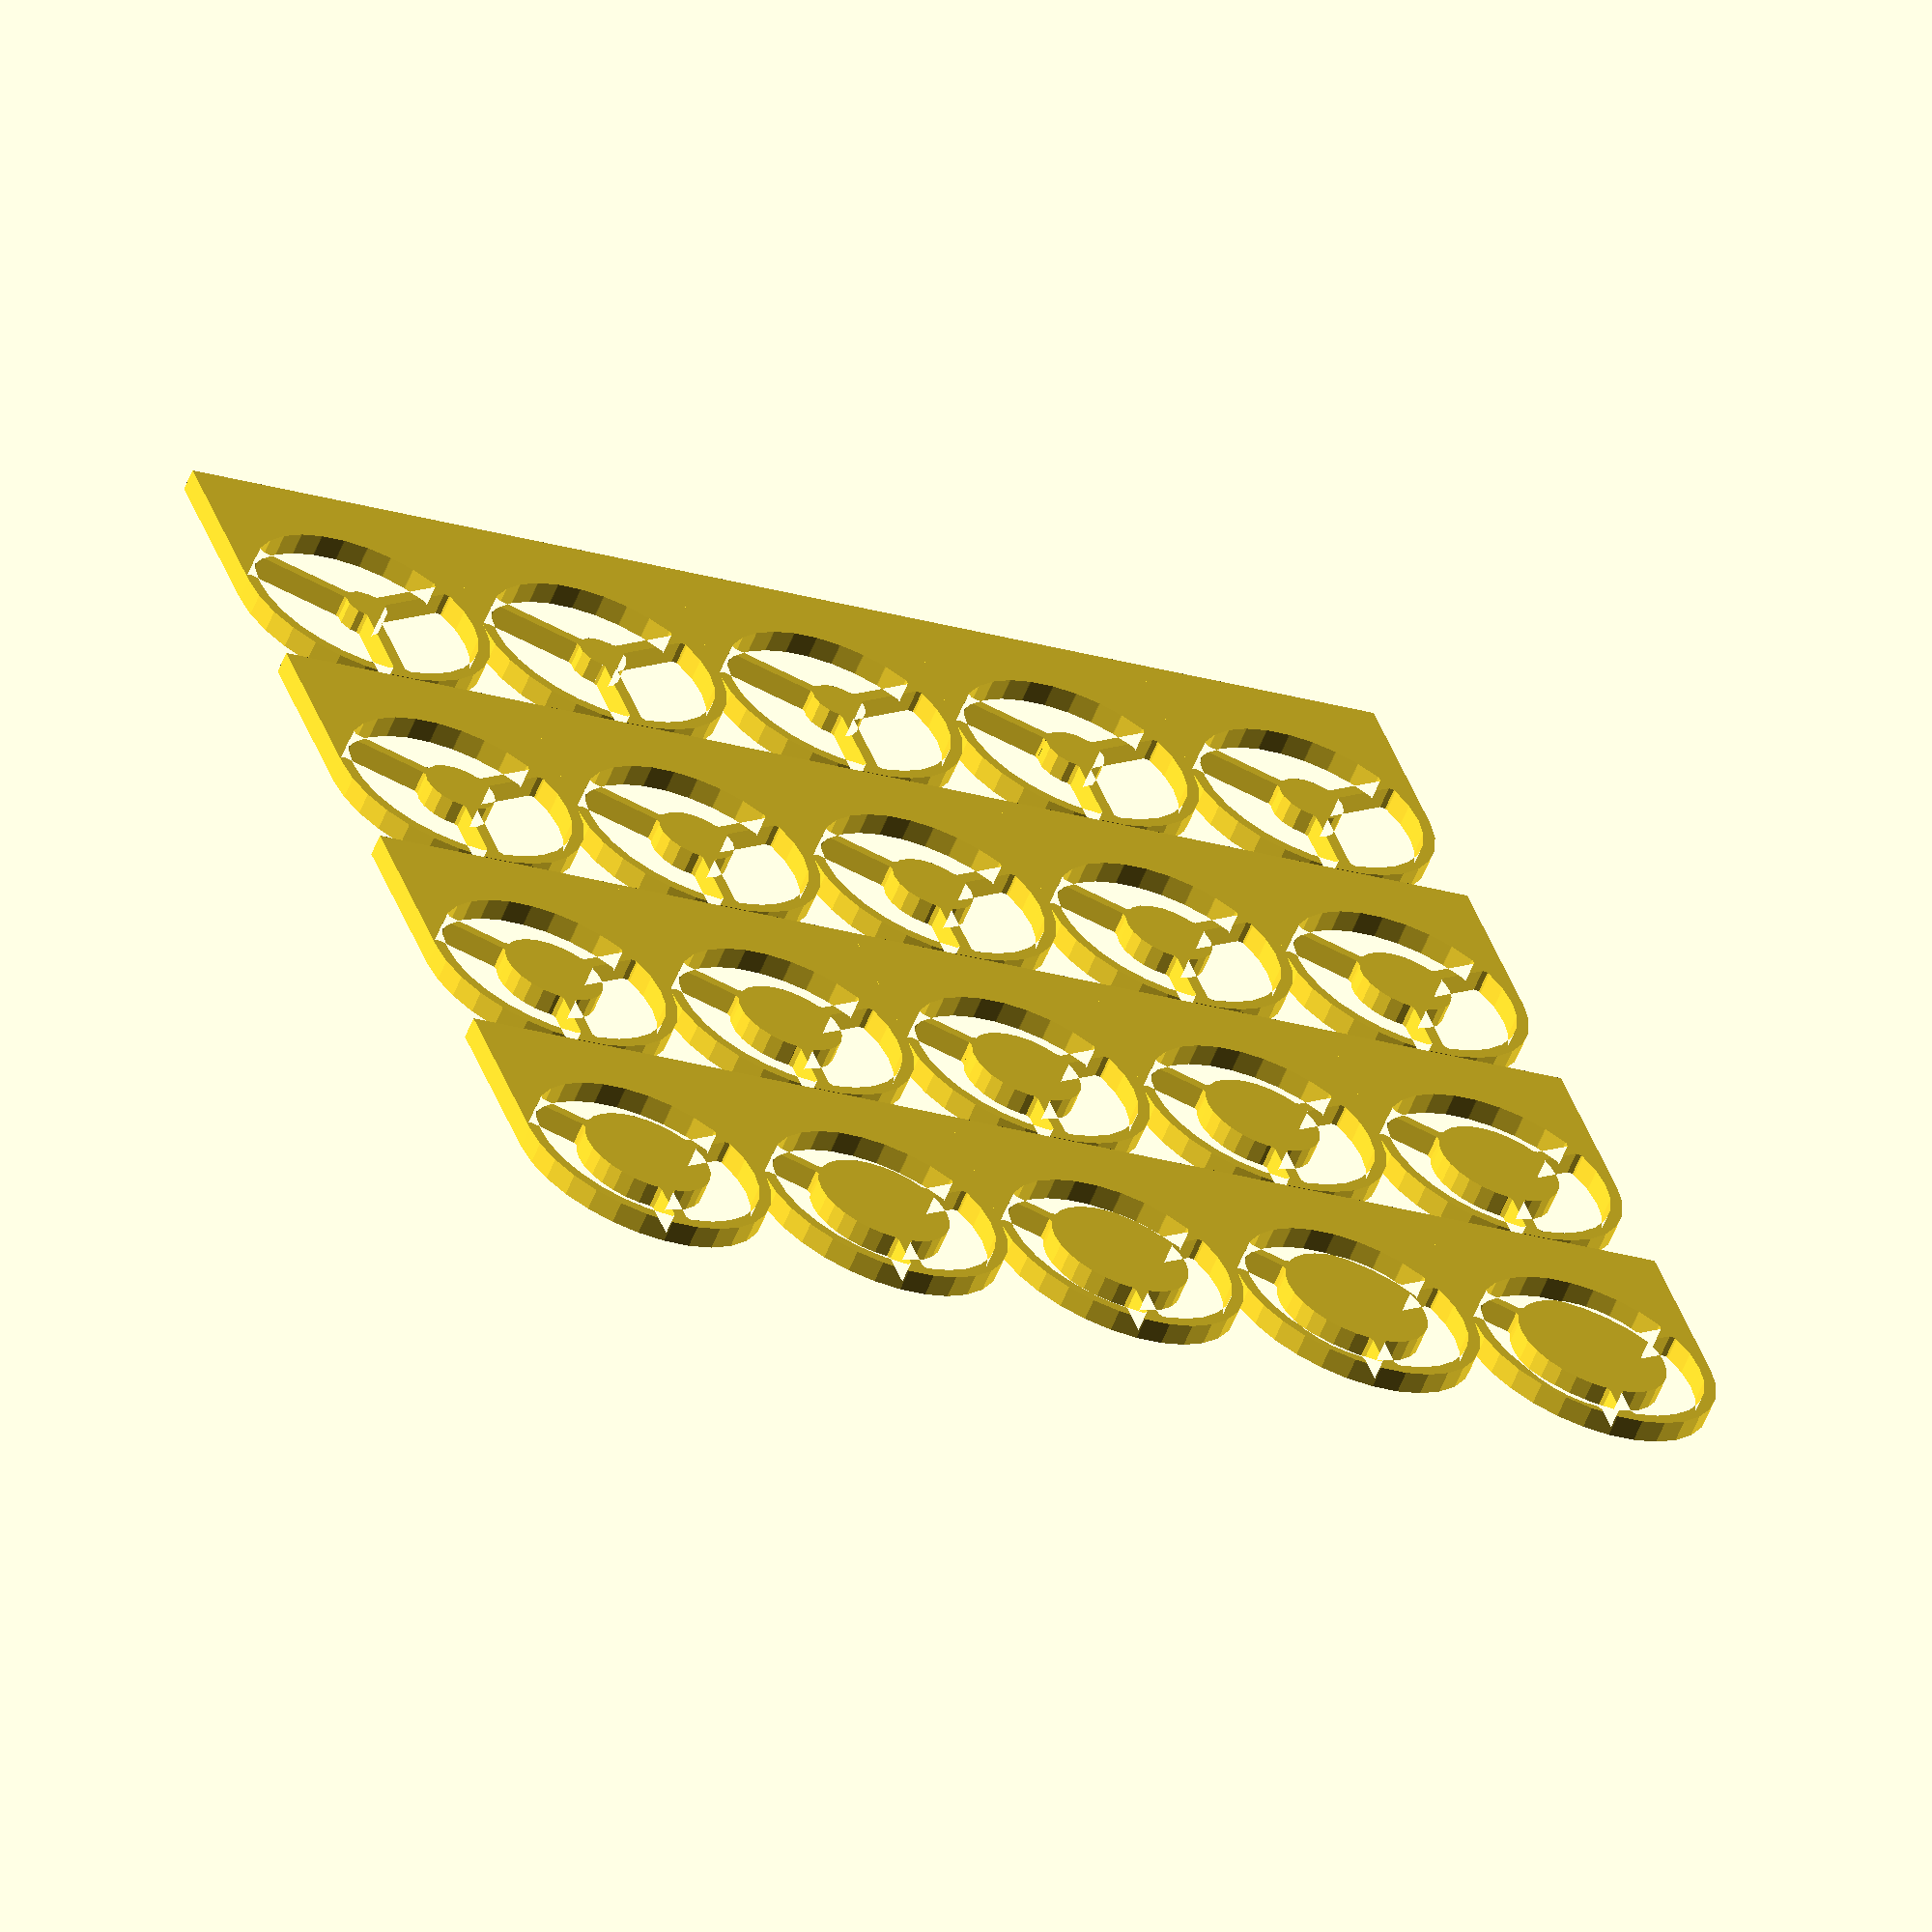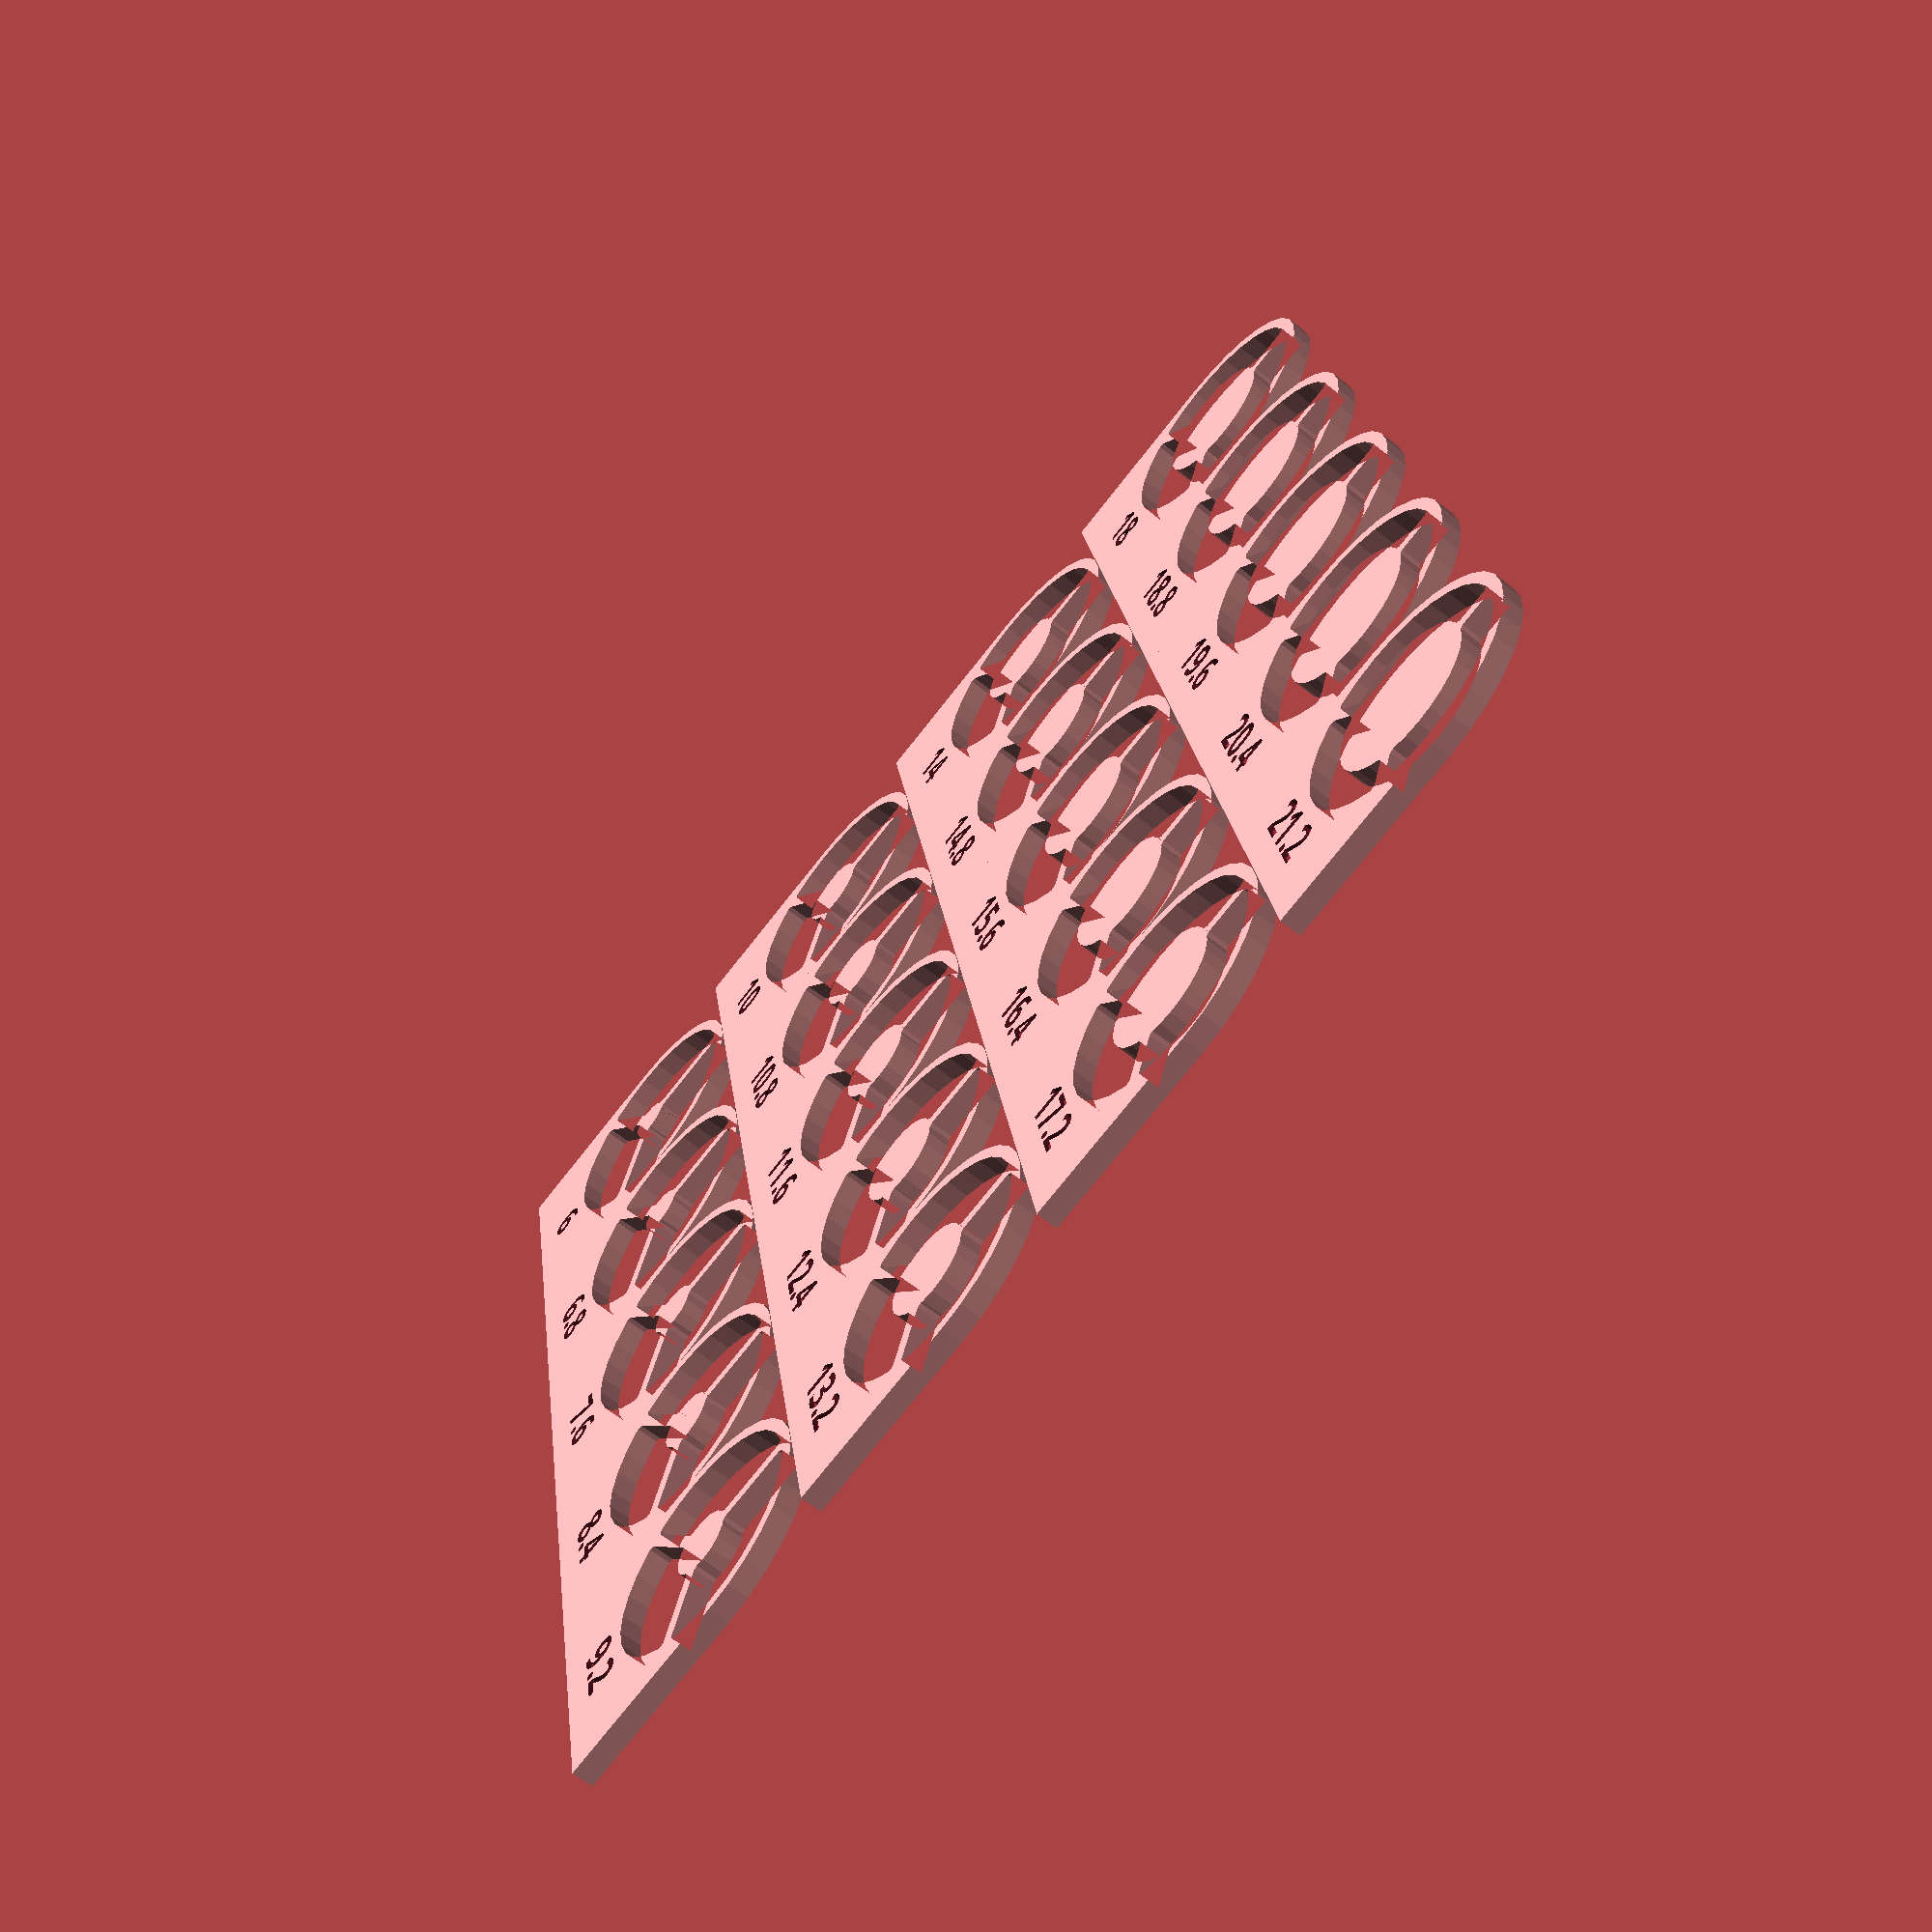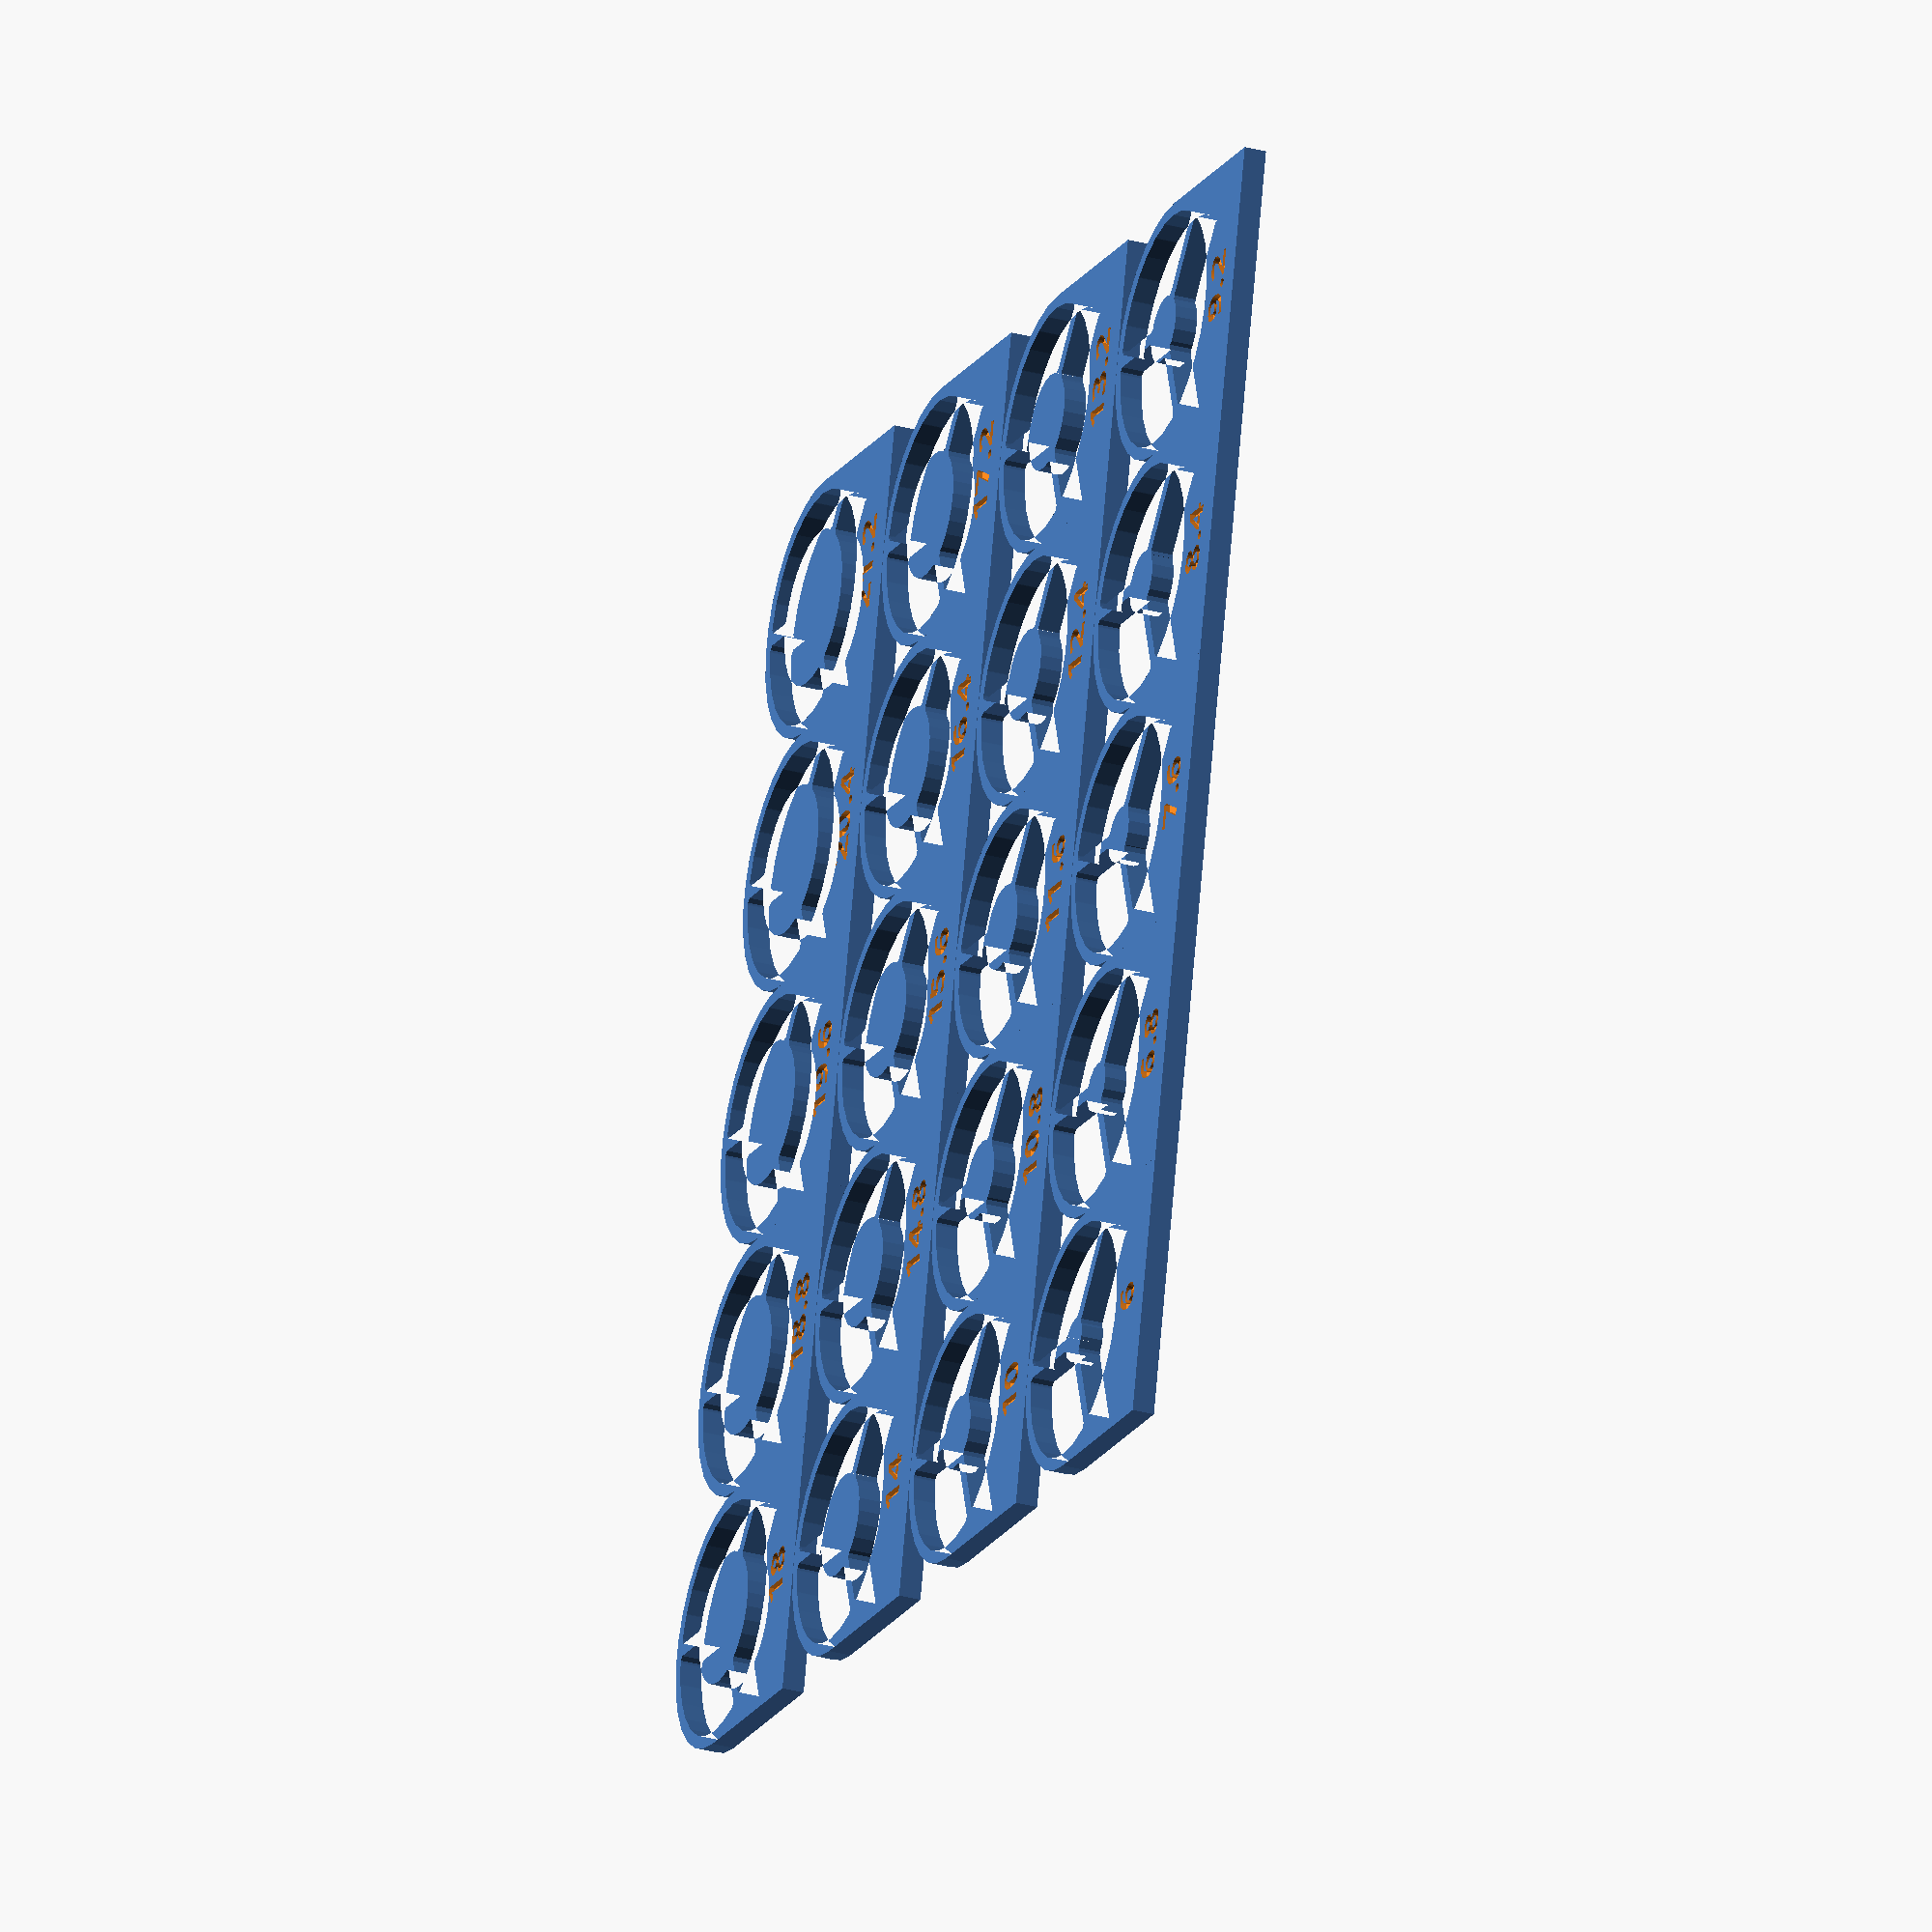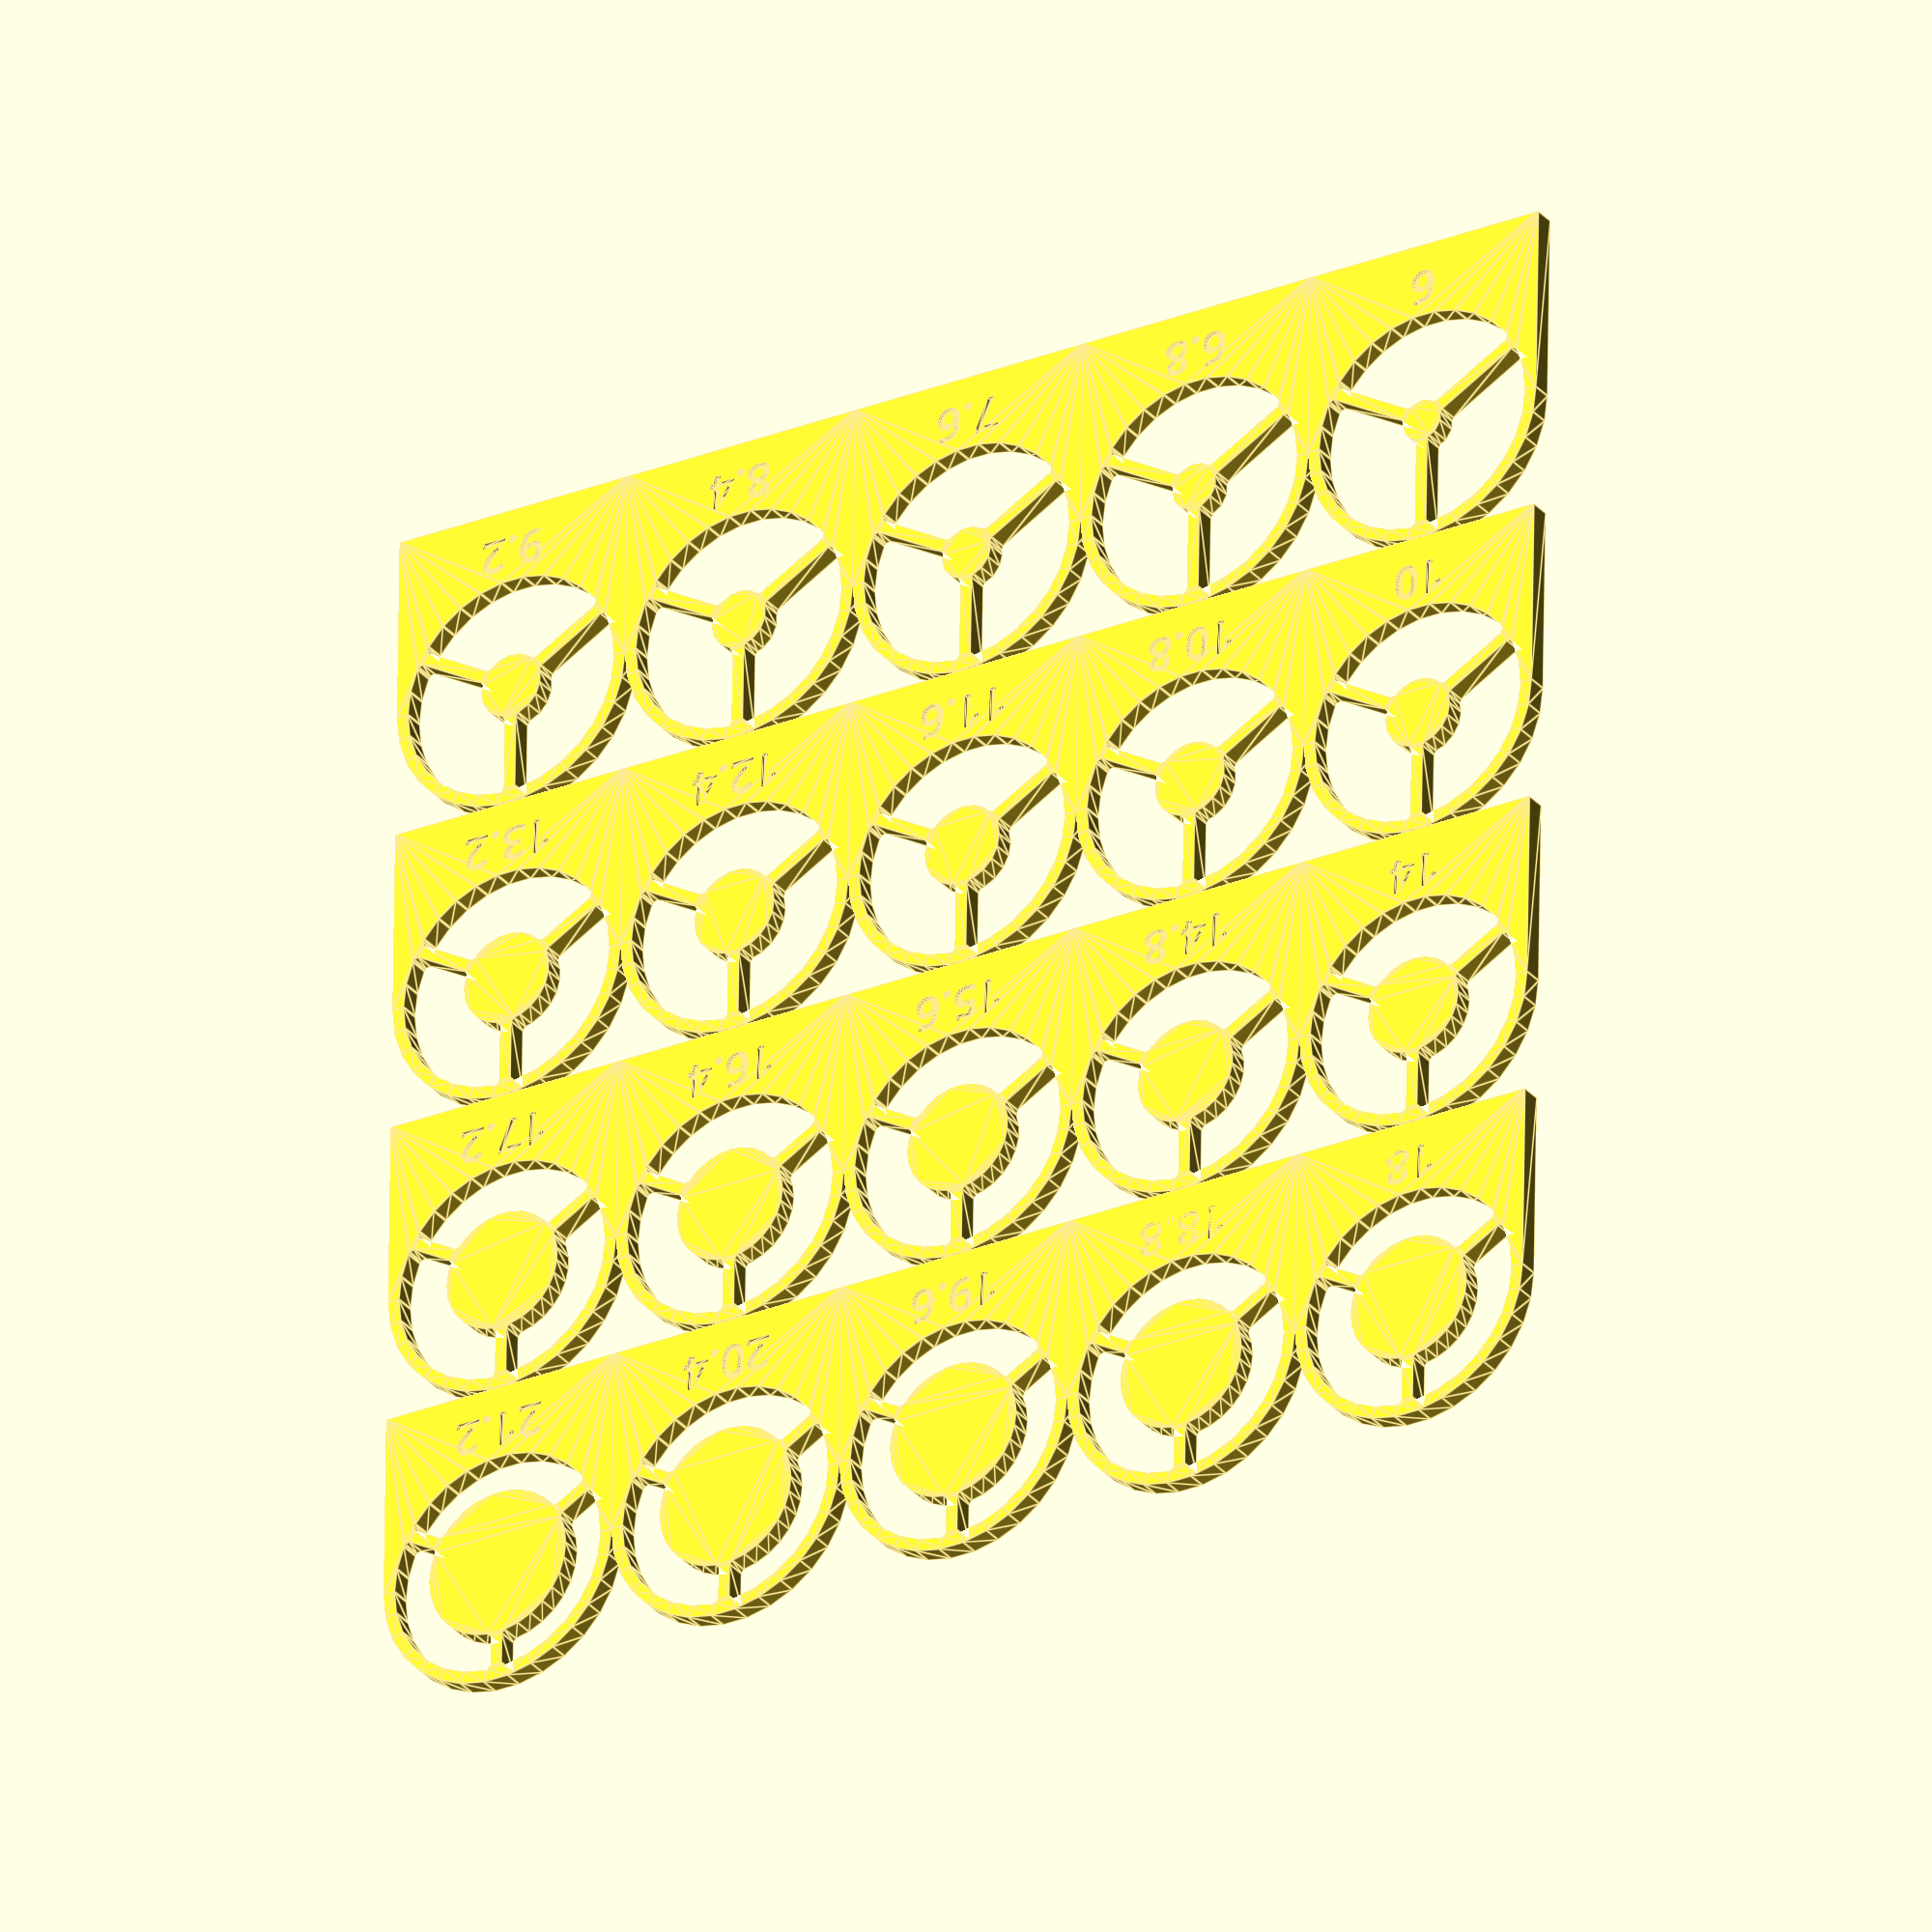
<openscad>

// filter parameters
diameter = 35.4; // the size of  the filter (mm)
thickness = 3;   // the thickness of the filter (mm)
aperture = 32;   // the size of the aperture (mm)
spoke_count = 3; // the number of spokes to support the stop

// set creation
start=6;     // mm for smallest stop
end=22;      // mm fo largest stop (ish...based on steps)
steps=.8;    // how much to increment stop size by
spacing = 5; // mm between filters  when laid out in grid

// Main. Comment out to use the tests below.
//grid(start, steps, end, ys=5*diameter/4);

// advanced features
//$fn=360;
smoothing = 0.5; // the radius of intersections of spokes
fudge = .01; // used to extend the difference volumes beyond the boundary to improve preview
text_size = 5;
text_depth = .8;

// Using animation verify that with changing _smoothing the body doesn't change.
// Uncomment one by one and run animation.

// basic body shape tests
//body(diameter + (diameter - aperture) * $t, aperture + (diameter - aperture) * $t); // changing diameter and aperture

//stop(diameter, aperture, thickness, end - $t*(end-start), smoothing=min((aperture-end)/4, ((diameter-aperture)/2 * (1-$t))));

//test smoothing works (start and end for extremes)
//stop(diameter, aperture, thickness, start, smoothing=min((aperture-end)/4, ((diameter-aperture)/2 * $t)));
//stop(diameter, aperture, thickness, end, smoothing=min((aperture-end)/4, ((diameter-aperture)/2 * $t)));

//Test grid spacing.
grid(start, steps, end, ys=5*diameter/4, spacing=diameter/2*$t);



module grid(start, steps, end, xs=diameter, ys=diameter, spacing=spacing,
maxwidth=200, square=true) {
  c = floor((end - start)/steps);
  width = square ? ceil(sqrt(c)) : floor((maxwidth*1.0)/(xs+spacing));
echo(width);
  translate([(xs+spacing)/2, (ys+spacing)/2])
  for(i=[0:c-1]) {
    x = i % width;
    y = floor(i / width);
    translate([x * (xs + spacing), y * (ys + spacing), 0])
      stop(diameter, aperture, thickness, start + i * steps);
  }
}

//spokes creates the "spokes" from the center of the stop to the diameter 
//(typically inside diameter of stop)).
module spokes(diameter, n, spoke_width) {
  r = diameter/2;
  for(deg = [0:360/n:360]) { //math is easier to just do 0 and 360
    rotate(deg) {
      translate([0, r/2]){
        square([spoke_width, r], center=true);
      }
    }
  }
}

module body(od, id) {
  y = od*3/4;
  rod = od/2;
  difference(){
    union() {
      circle(r=rod);        // the "filter" body
      translate([-rod, -y]) // the handle
        square([od, y]);
    }
    circle(r=id/2);         // the aperture
  }
}

//stop creates an individual centered stop
module stop(od, id, h, size, smoothing=smoothing) {
  difference() {
    linear_extrude(h) {
      offset(r=-smoothing) { 
            offset(delta=smoothing)
            	body(od, id);
            circle(size/2 + smoothing); // the actual stop
            spokes(id, spoke_count, (od-id)/2+2*smoothing);
      }
    }
    translate([0,-od/2,h-text_depth+fudge])
      linear_extrude(text_depth) 
        text(str(size), size=text_size, 
          font=":style=Bold", halign="center", valign="top");
  }
}


</openscad>
<views>
elev=62.3 azim=197.6 roll=157.6 proj=o view=wireframe
elev=243.0 azim=260.4 roll=128.9 proj=p view=wireframe
elev=211.6 azim=103.5 roll=111.0 proj=o view=solid
elev=29.7 azim=180.9 roll=31.8 proj=o view=edges
</views>
